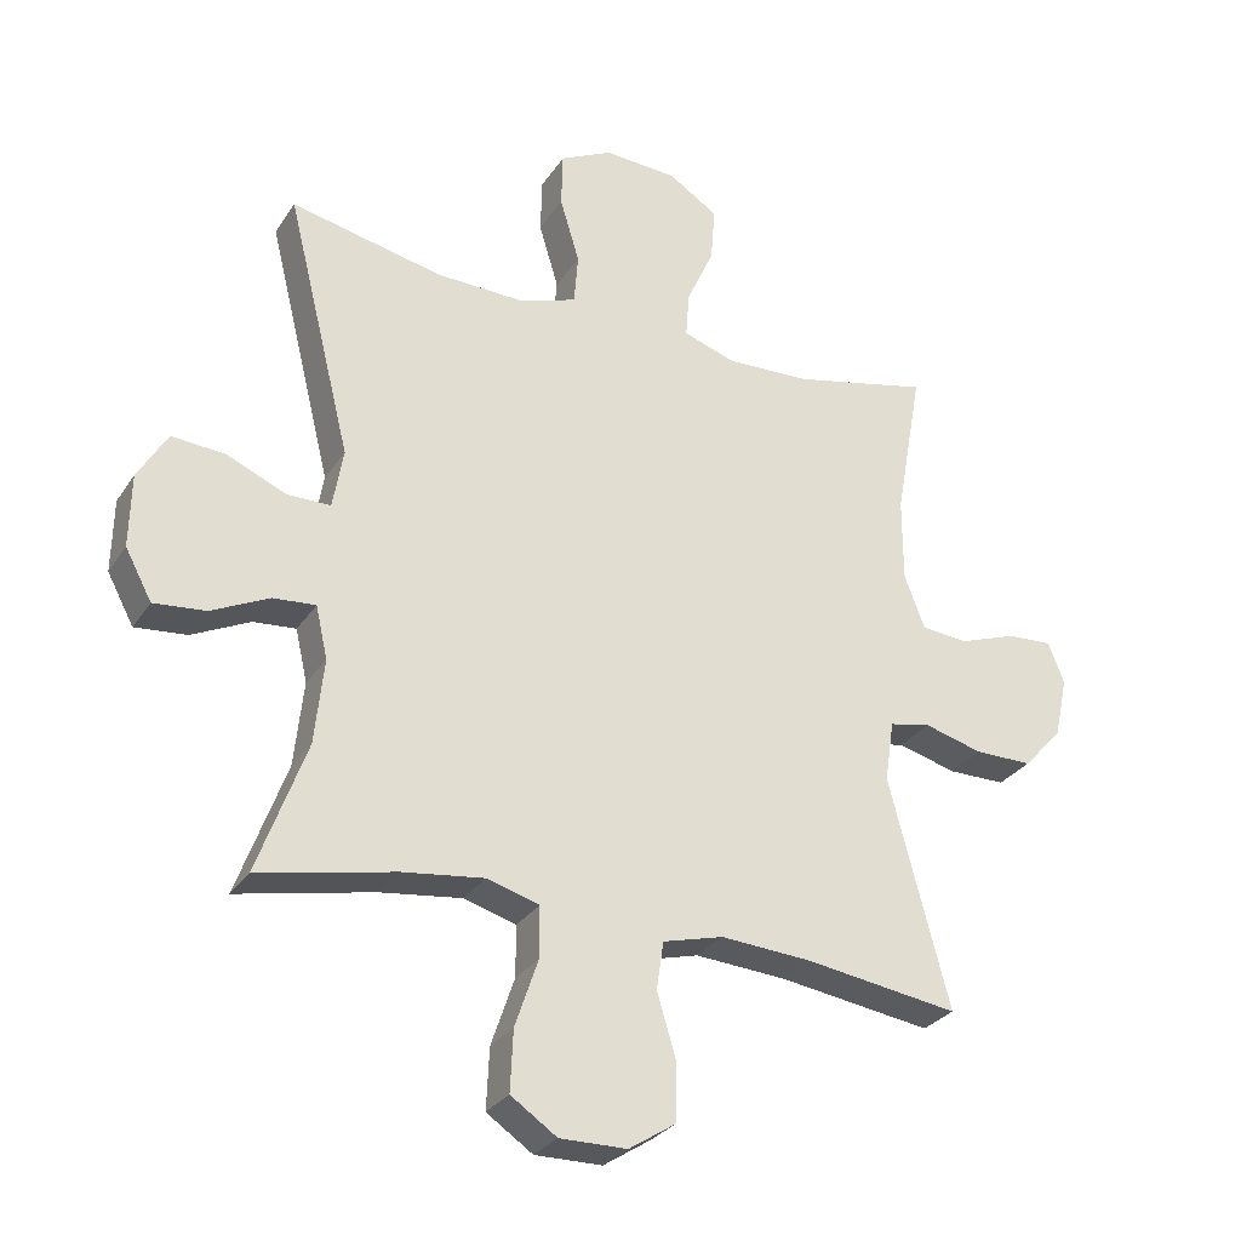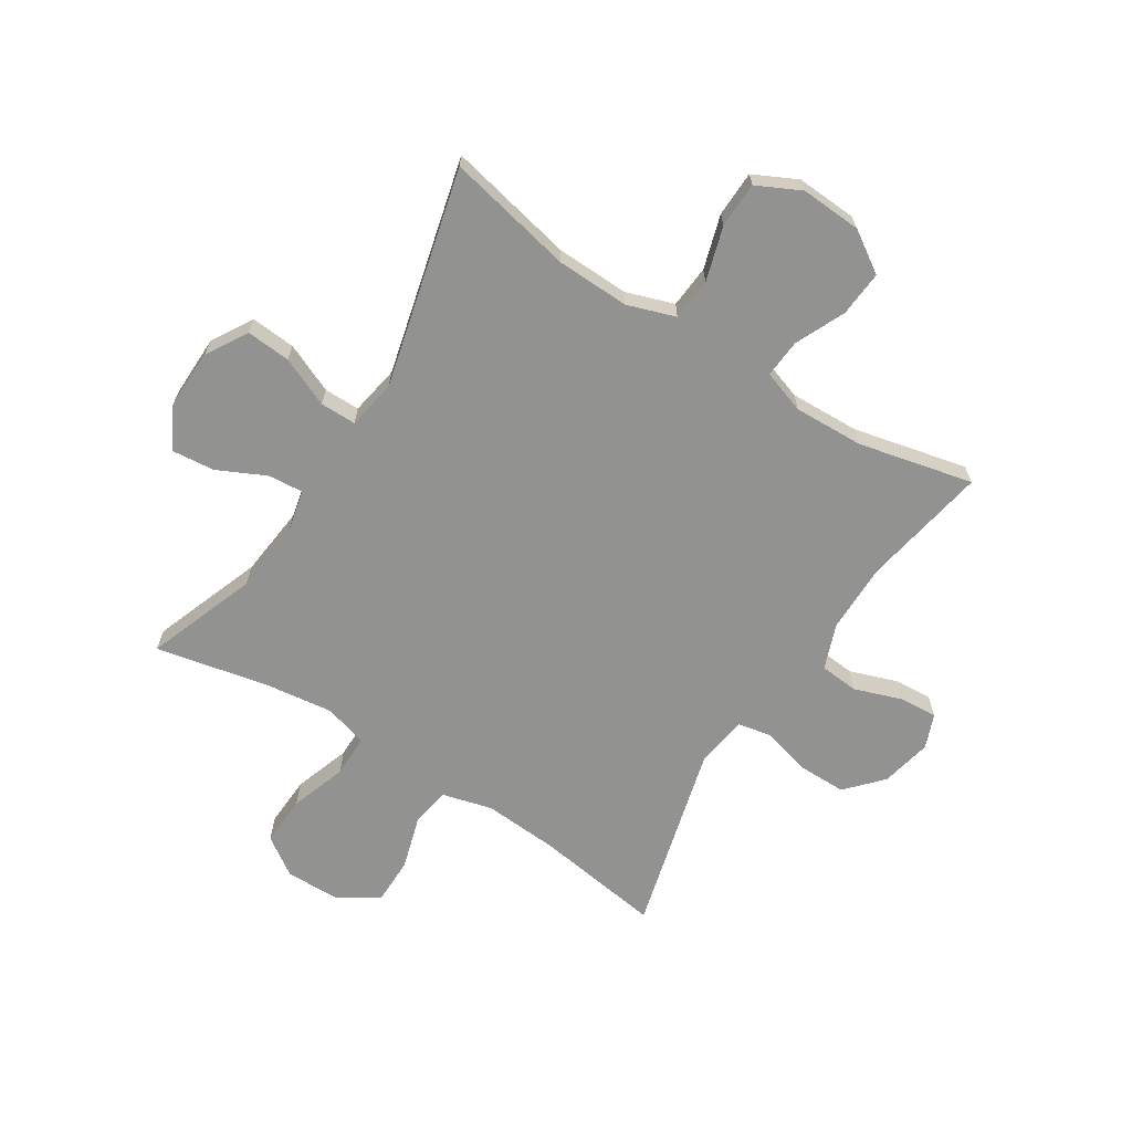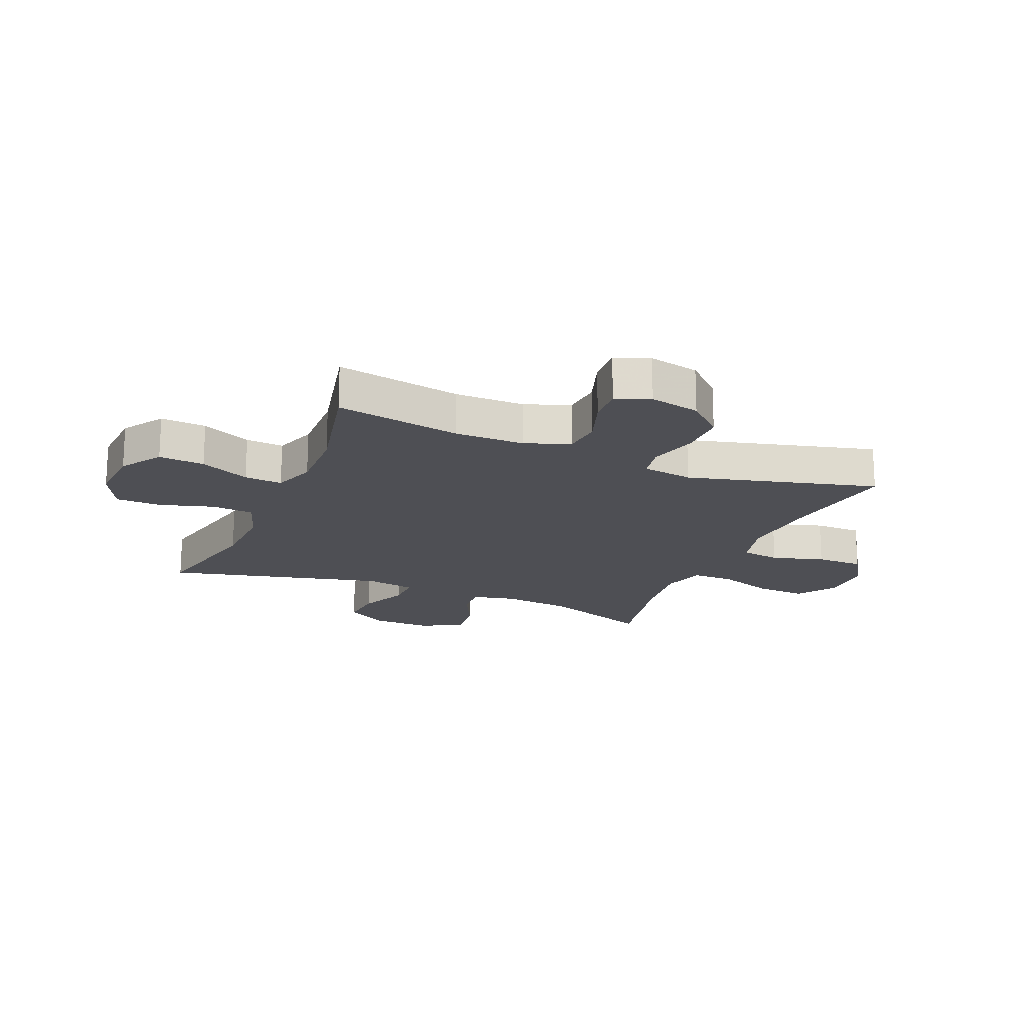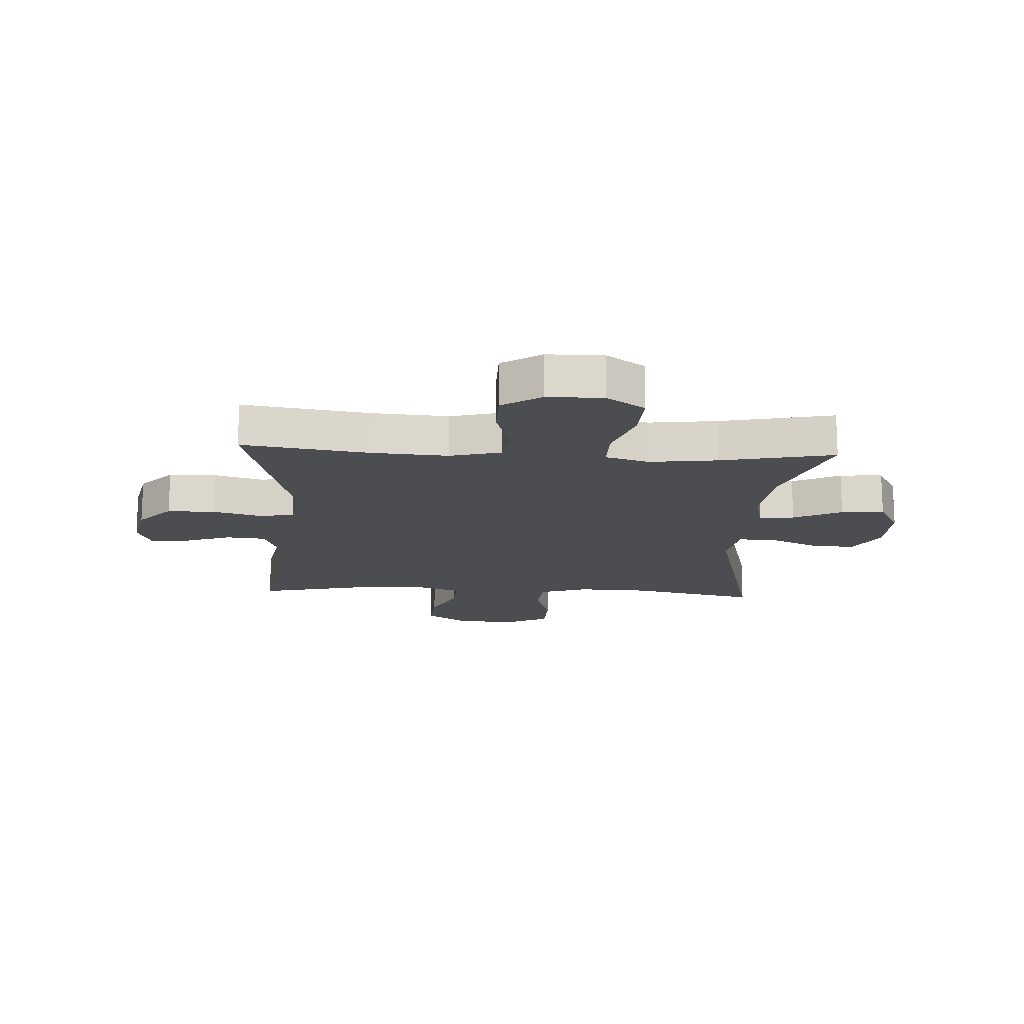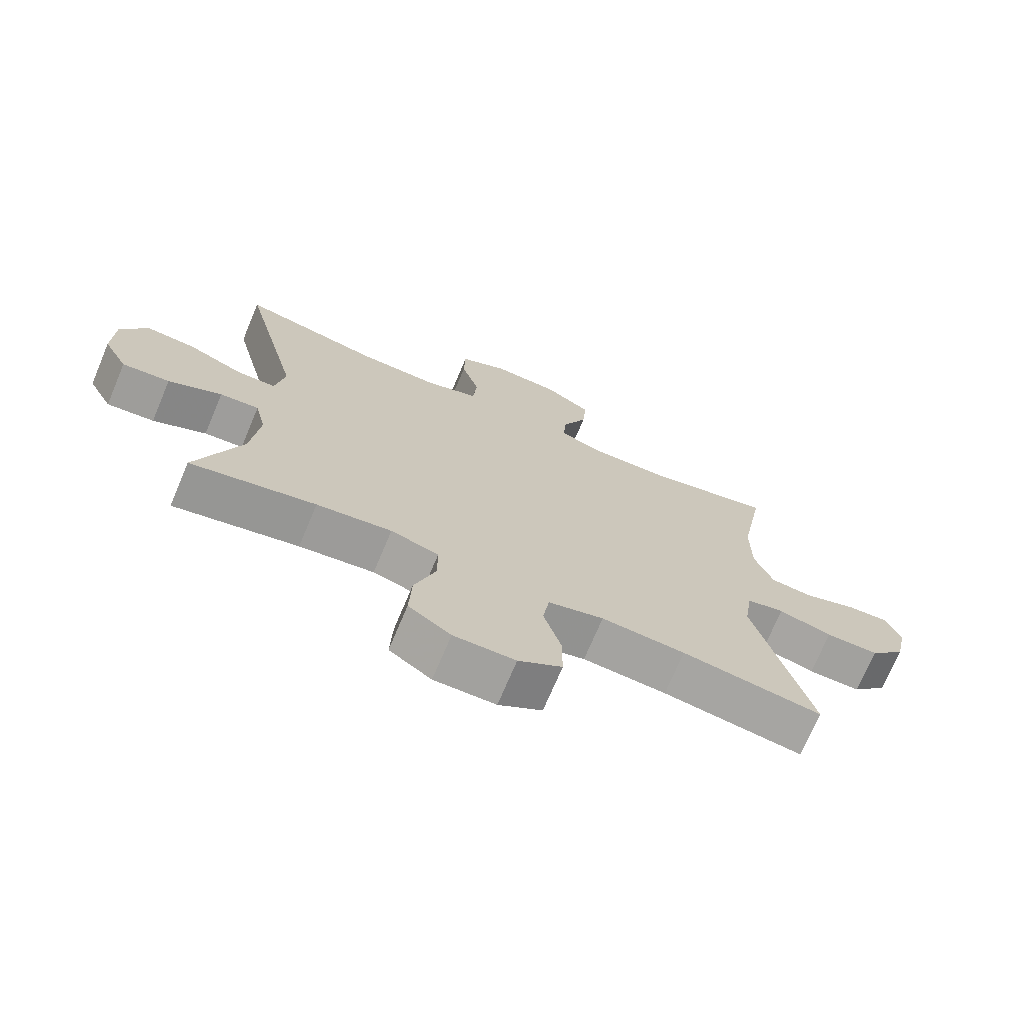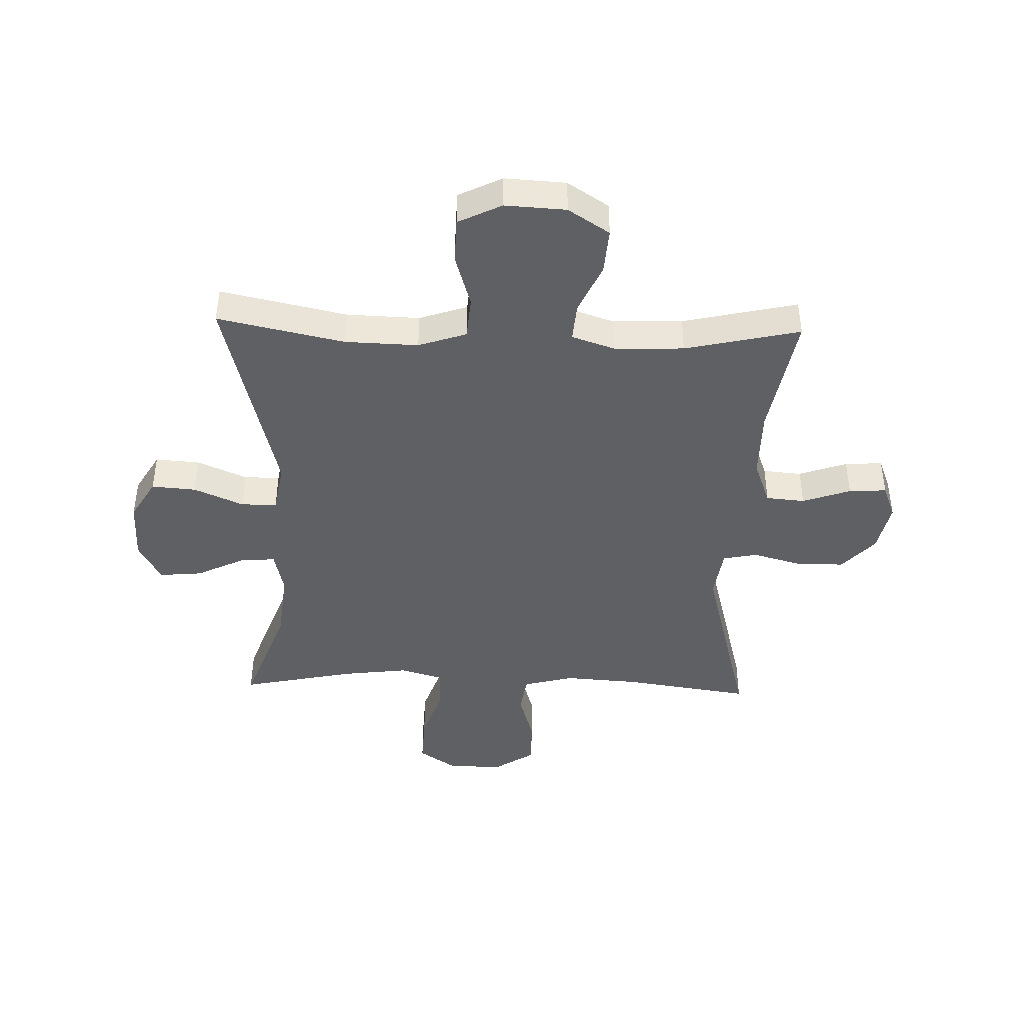
<metadata>
{"format":"obj","ext":"obj","renderer":"f3d","projection":"perspective","resolution":1024,"background":"white","views":[{"elev":-29.0,"azim":-26.9,"up":"+Z"},{"elev":-66.2,"azim":-32.4,"up":"+Y"},{"elev":-18.3,"azim":67.1,"up":"+Y"},{"elev":-16.1,"azim":176.8,"up":"+Y"},{"elev":-72.1,"azim":-22.9,"up":"+Z"},{"elev":-43.0,"azim":-1.7,"up":"+Y"}]}
</metadata>
<code>
v -0.5 0.07 0.5
v -0.282 0.07 0.453
v -0.156 0.07 0.449
v -0.073 0.07 0.477
v -0.067 0.07 0.55
v -0.095 0.07 0.643
v -0.093 0.07 0.722
v -0.018 0.07 0.759
v 0.087 0.07 0.753
v 0.158 0.07 0.707
v 0.152 0.07 0.628
v 0.113 0.07 0.542
v 0.108 0.07 0.476
v 0.182 0.07 0.451
v 0.302 0.07 0.455
v 0.5 0.07 0.5
v 0.461 0.07 0.283
v 0.461 0.07 0.163
v 0.49 0.07 0.085
v 0.557 0.07 0.079
v 0.64 0.07 0.108
v 0.705 0.07 0.112
v 0.728 0.07 0.053
v 0.709 0.07 -0.035
v 0.653 0.07 -0.096
v 0.57 0.07 -0.096
v 0.486 0.07 -0.073
v 0.427 0.07 -0.085
v 0.414 0.07 -0.173
v 0.5 0.07 -0.5
v 0.281 0.07 -0.468
v 0.15 0.07 -0.459
v 0.063 0.07 -0.482
v 0.053 0.07 -0.55
v 0.08 0.07 -0.641
v 0.08 0.07 -0.723
v 0.012 0.07 -0.767
v -0.084 0.07 -0.768
v -0.15 0.07 -0.723
v -0.146 0.07 -0.636
v -0.113 0.07 -0.539
v -0.113 0.07 -0.466
v -0.188 0.07 -0.444
v -0.305 0.07 -0.459
v -0.5 0.07 -0.5
v -0.43 0.07 -0.31
v -0.417 0.07 -0.188
v -0.434 0.07 -0.113
v -0.495 0.07 -0.118
v -0.578 0.07 -0.158
v -0.652 0.07 -0.165
v -0.69 0.07 -0.094
v -0.688 0.07 0.011
v -0.646 0.07 0.082
v -0.569 0.07 0.076
v -0.484 0.07 0.039
v -0.422 0.07 0.039
v -0.407 0.07 0.125
v -0.5 0 0.5
v -0.282 0 0.453
v -0.156 0 0.449
v -0.073 0 0.477
v -0.067 0 0.55
v -0.095 0 0.643
v -0.093 0 0.722
v -0.018 0 0.759
v 0.087 0 0.753
v 0.158 0 0.707
v 0.152 0 0.628
v 0.113 0 0.542
v 0.108 0 0.476
v 0.182 0 0.451
v 0.302 0 0.455
v 0.5 0 0.5
v 0.461 0 0.283
v 0.461 0 0.163
v 0.49 0 0.085
v 0.557 0 0.079
v 0.64 0 0.108
v 0.705 0 0.112
v 0.728 0 0.053
v 0.709 0 -0.035
v 0.653 0 -0.096
v 0.57 0 -0.096
v 0.486 0 -0.073
v 0.427 0 -0.085
v 0.414 0 -0.173
v 0.5 0 -0.5
v 0.281 0 -0.468
v 0.15 0 -0.459
v 0.063 0 -0.482
v 0.053 0 -0.55
v 0.08 0 -0.641
v 0.08 0 -0.723
v 0.012 0 -0.767
v -0.084 0 -0.768
v -0.15 0 -0.723
v -0.146 0 -0.636
v -0.113 0 -0.539
v -0.113 0 -0.466
v -0.188 0 -0.444
v -0.305 0 -0.459
v -0.5 0 -0.5
v -0.43 0 -0.31
v -0.417 0 -0.188
v -0.434 0 -0.113
v -0.495 0 -0.118
v -0.578 0 -0.158
v -0.652 0 -0.165
v -0.69 0 -0.094
v -0.688 0 0.011
v -0.646 0 0.082
v -0.569 0 0.076
v -0.484 0 0.039
v -0.422 0 0.039
v -0.407 0 0.125
f 53 54 55 56
f 53 56 57
f 52 53 57
f 49 50 51 52
f 48 49 52 57
f 47 48 57 58
f 44 45 46
f 43 44 46 47
f 42 43 47 58
f 38 39 40 41
f 38 41 42
f 37 38 42
f 34 35 36 37
f 33 34 37 42
f 32 33 42 58
f 29 30 31
f 28 29 31 32
f 24 25 26 27
f 22 23 24 27
f 20 21 22 27
f 19 20 27 28
f 18 19 28 32
f 15 16 17
f 14 15 17 18
f 13 14 18 32
f 9 10 11 12
f 9 12 13
f 5 6 7 8
f 4 5 8 9
f 32 58 1 2
f 4 9 13 32
f 3 4 32
f 2 3 32
f 114 113 112 111
f 115 114 111
f 115 111 110
f 110 109 108 107
f 115 110 107 106
f 116 115 106 105
f 104 103 102
f 105 104 102 101
f 116 105 101 100
f 99 98 97 96
f 100 99 96
f 100 96 95
f 95 94 93 92
f 100 95 92 91
f 116 100 91 90
f 89 88 87
f 90 89 87 86
f 85 84 83 82
f 85 82 81 80
f 85 80 79 78
f 86 85 78 77
f 90 86 77 76
f 75 74 73
f 76 75 73 72
f 90 76 72 71
f 70 69 68 67
f 71 70 67
f 66 65 64 63
f 67 66 63 62
f 60 59 116 90
f 90 71 67 62
f 90 62 61
f 90 61 60
f 1 59 60 2
f 2 60 61 3
f 3 61 62 4
f 4 62 63 5
f 5 63 64 6
f 6 64 65 7
f 7 65 66 8
f 8 66 67 9
f 9 67 68 10
f 10 68 69 11
f 11 69 70 12
f 12 70 71 13
f 13 71 72 14
f 14 72 73 15
f 15 73 74 16
f 16 74 75 17
f 17 75 76 18
f 18 76 77 19
f 19 77 78 20
f 20 78 79 21
f 21 79 80 22
f 22 80 81 23
f 23 81 82 24
f 24 82 83 25
f 25 83 84 26
f 26 84 85 27
f 27 85 86 28
f 28 86 87 29
f 29 87 88 30
f 30 88 89 31
f 31 89 90 32
f 32 90 91 33
f 33 91 92 34
f 34 92 93 35
f 35 93 94 36
f 36 94 95 37
f 37 95 96 38
f 38 96 97 39
f 39 97 98 40
f 40 98 99 41
f 41 99 100 42
f 42 100 101 43
f 43 101 102 44
f 44 102 103 45
f 45 103 104 46
f 46 104 105 47
f 47 105 106 48
f 48 106 107 49
f 49 107 108 50
f 50 108 109 51
f 51 109 110 52
f 52 110 111 53
f 53 111 112 54
f 54 112 113 55
f 55 113 114 56
f 56 114 115 57
f 57 115 116 58
f 58 116 59 1

</code>
